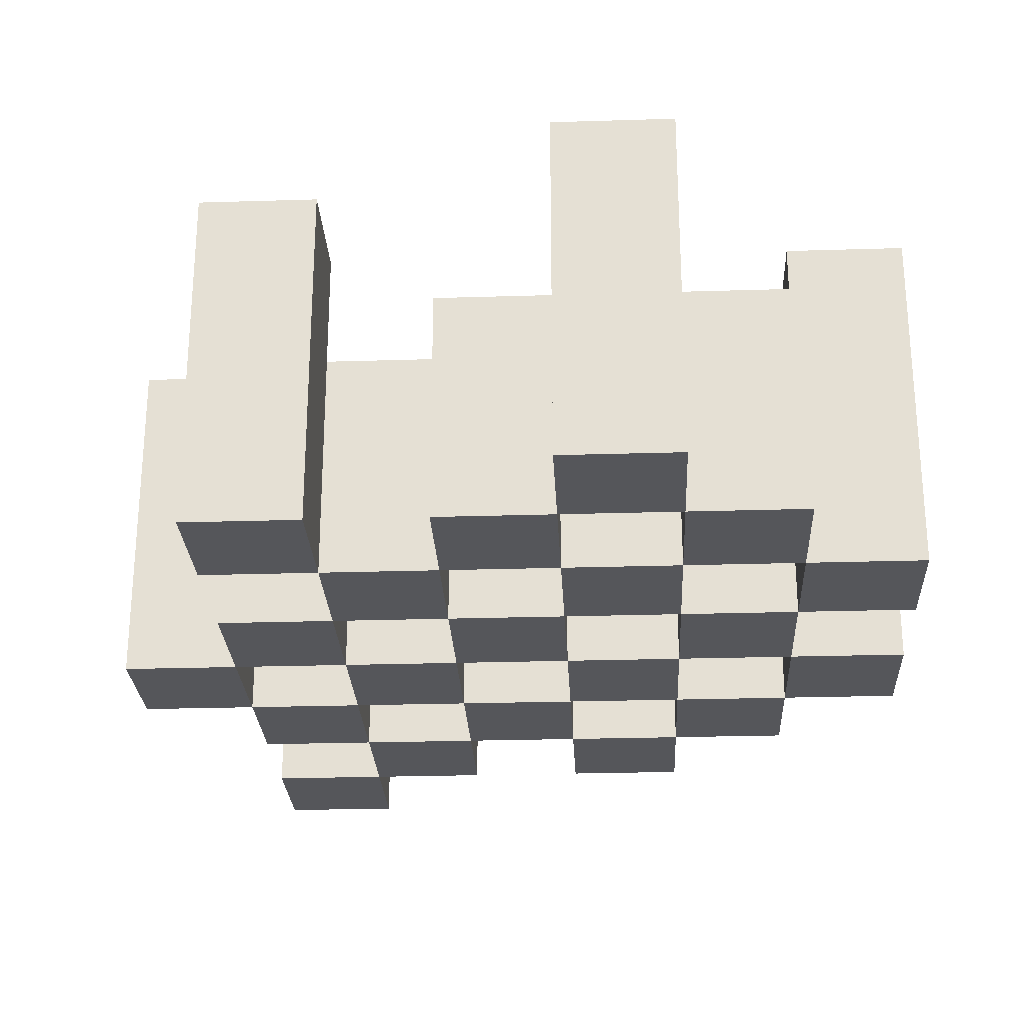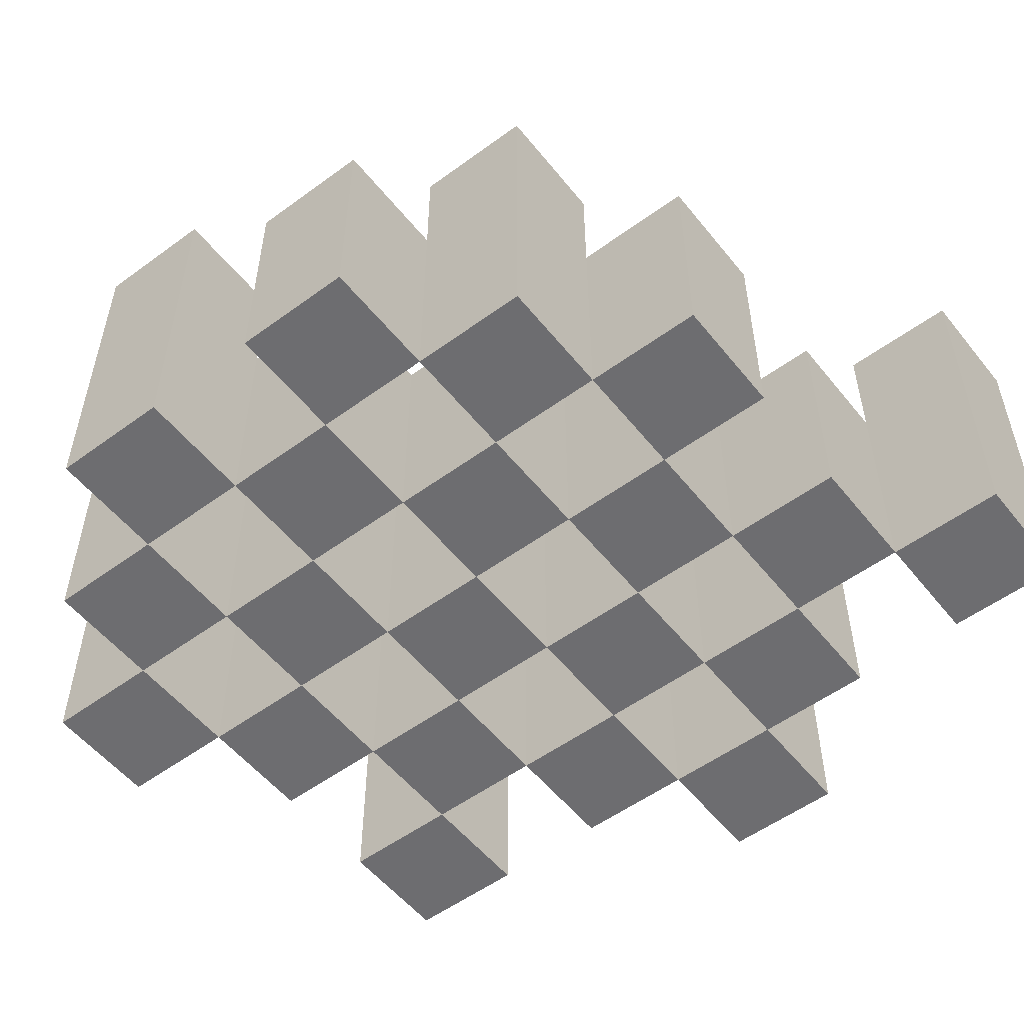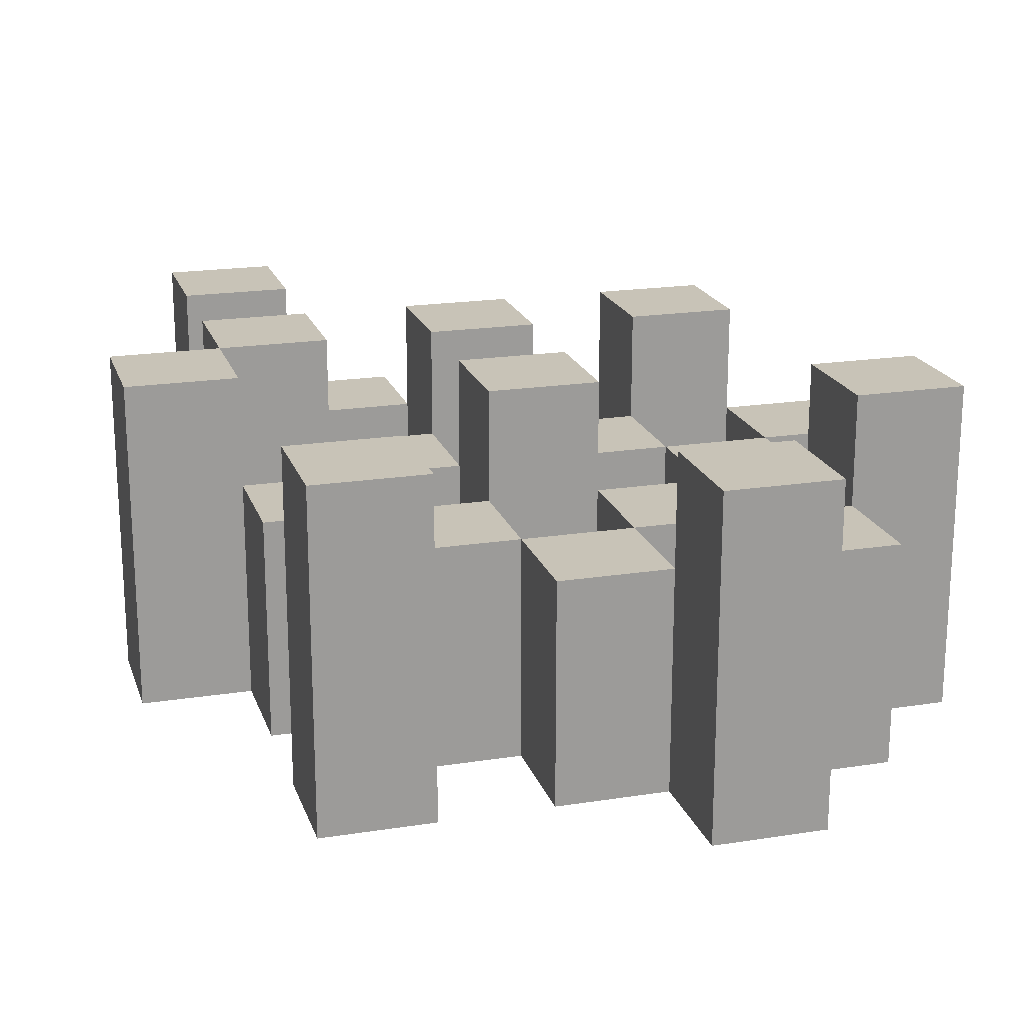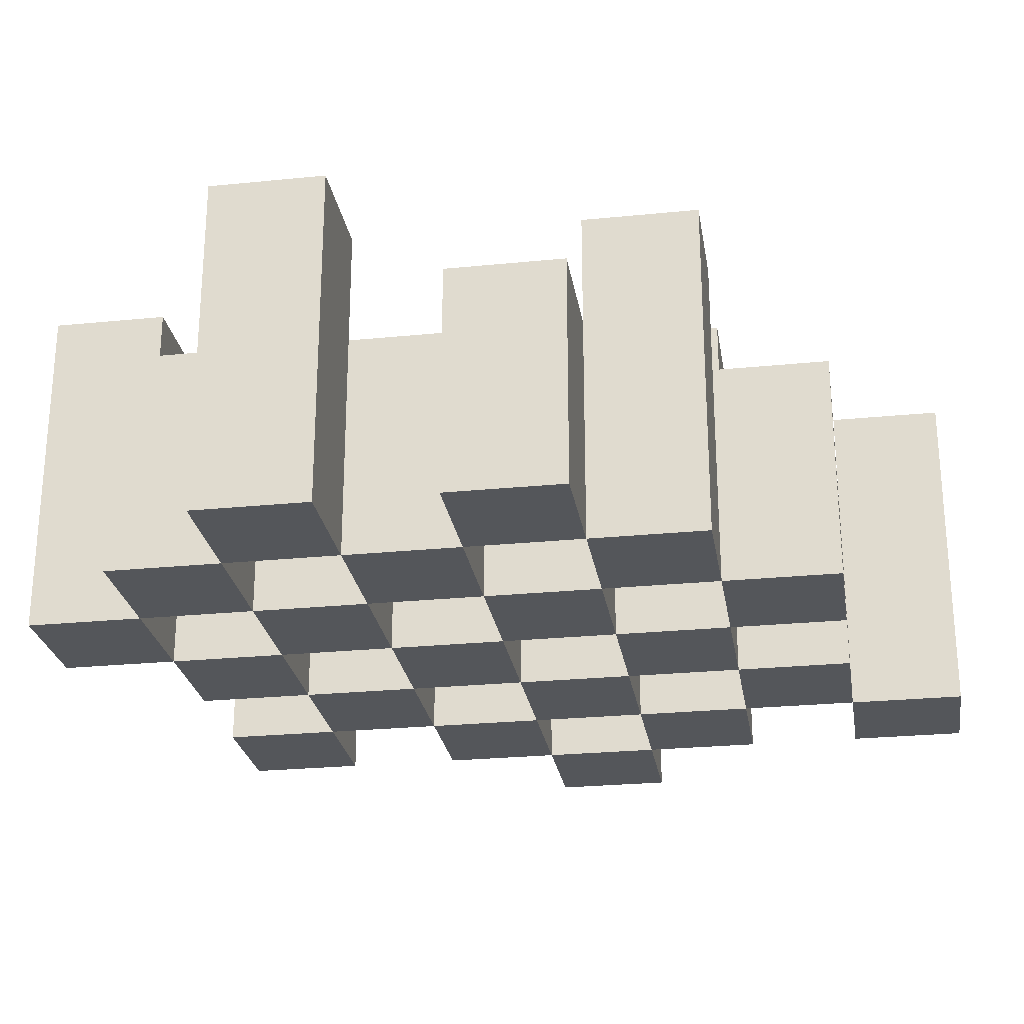
<metadata>
{"format":"obj","ext":"obj","renderer":"f3d","projection":"perspective","resolution":1024,"background":"white","views":[{"elev":-26.1,"azim":-177.2,"up":"+Y"},{"elev":-54.1,"azim":-52.1,"up":"+Y"},{"elev":19.8,"azim":163.8,"up":"+Y"},{"elev":-25.7,"azim":-80.9,"up":"+Y"}]}
</metadata>
<code>
o
v -21.2 0.9 23.8
v -21.1 0.9 23.8
v -21.2 1.2 23.8
v -21.1 1.2 23.8
v -21.3 0.9 23.9
v -21.2 0.9 23.9
v -21.1 0.9 23.9
v -21 0.9 23.9
v -20.9 0.9 23.9
v -20.8 0.9 23.9
v -21.3 1.1 23.9
v -21.2 1.1 23.9
v -21.1 1.1 23.9
v -21 1.1 23.9
v -20.9 1.2 23.9
v -20.8 1.2 23.9
v -21.4 0.9 24
v -21.3 0.9 24
v -21.2 0.9 24
v -21.1 0.9 24
v -21 0.9 24
v -20.9 0.9 24
v -21.3 1.1 24
v -21.2 1.1 24
v -21.1 1.1 24
v -21 1.1 24
v -20.9 1.1 24
v -21.4 1.2 24
v -21.3 1.2 24
v -21.3 0.9 24.1
v -21.2 0.9 24.1
v -21.1 0.9 24.1
v -21 0.9 24.1
v -20.9 0.9 24.1
v -20.8 0.9 24.1
v -21.3 1.1 24.1
v -21.2 1.1 24.1
v -21.1 1.1 24.1
v -21 1.1 24.1
v -20.9 1.1 24.1
v -20.8 1.1 24.1
v -21.1 1.2 24.1
v -21 1.2 24.1
v -21.4 0.9 24.2
v -21.3 0.9 24.2
v -21.2 0.9 24.2
v -21.1 0.9 24.2
v -21 0.9 24.2
v -20.9 0.9 24.2
v -20.8 0.9 24.2
v -20.7 0.9 24.2
v -21.4 1.1 24.2
v -21.3 1.1 24.2
v -21.2 1.1 24.2
v -21.1 1.1 24.2
v -21 1.1 24.2
v -20.9 1.1 24.2
v -20.8 1.1 24.2
v -20.8 1.2 24.2
v -20.7 1.2 24.2
v -21.3 0.9 24.3
v -21.2 0.9 24.3
v -21.1 0.9 24.3
v -21 0.9 24.3
v -20.9 0.9 24.3
v -20.8 0.9 24.3
v -21.3 1.1 24.3
v -21.2 1.1 24.3
v -21.1 1.1 24.3
v -21 1.1 24.3
v -20.9 1.1 24.3
v -21.3 1.2 24.3
v -21.2 1.2 24.3
v -21.1 1.2 24.3
v -21 1.2 24.3
v -20.9 1.2 24.3
v -20.8 1.2 24.3
v -21.2 0.9 24.4
v -21.1 0.9 24.4
v -21 0.9 24.4
v -20.9 0.9 24.4
v -21.2 1.1 24.4
v -21.1 1.1 24.4
v -21 1.1 24.4
v -20.9 1.1 24.4
v -20.9 0.9 24.5
v -20.8 0.9 24.5
v -20.9 1.1 24.5
v -20.9 1.2 24.5
v -20.8 1.2 24.5
v -21.2 0.9 23.9
v -21.1 0.9 23.9
v -21.2 1.1 23.9
v -21.1 1.1 23.9
v -21.2 1.2 23.9
v -21.1 1.2 23.9
v -21.3 0.9 24
v -21.2 0.9 24
v -21.1 0.9 24
v -21 0.9 24
v -20.9 0.9 24
v -20.8 0.9 24
v -21.3 1.1 24
v -21.2 1.1 24
v -21.1 1.1 24
v -21 1.1 24
v -20.9 1.1 24
v -20.9 1.2 24
v -20.8 1.2 24
v -21.4 0.9 24.1
v -21.3 0.9 24.1
v -21.2 0.9 24.1
v -21.1 0.9 24.1
v -21 0.9 24.1
v -20.9 0.9 24.1
v -21.3 1.1 24.1
v -21.2 1.1 24.1
v -21.1 1.1 24.1
v -21 1.1 24.1
v -20.9 1.1 24.1
v -21.4 1.2 24.1
v -21.3 1.2 24.1
v -21.3 0.9 24.2
v -21.2 0.9 24.2
v -21.1 0.9 24.2
v -21 0.9 24.2
v -20.9 0.9 24.2
v -20.8 0.9 24.2
v -21.3 1.1 24.2
v -21.2 1.1 24.2
v -21.1 1.1 24.2
v -21 1.1 24.2
v -20.9 1.1 24.2
v -20.8 1.1 24.2
v -21.1 1.2 24.2
v -21 1.2 24.2
v -21.4 0.9 24.3
v -21.3 0.9 24.3
v -21.2 0.9 24.3
v -21.1 0.9 24.3
v -21 0.9 24.3
v -20.9 0.9 24.3
v -20.8 0.9 24.3
v -20.7 0.9 24.3
v -21.4 1.1 24.3
v -21.3 1.1 24.3
v -21.2 1.1 24.3
v -21.1 1.1 24.3
v -21 1.1 24.3
v -20.9 1.1 24.3
v -20.8 1.2 24.3
v -20.7 1.2 24.3
v -21.3 0.9 24.4
v -21.2 0.9 24.4
v -21.1 0.9 24.4
v -21 0.9 24.4
v -20.9 0.9 24.4
v -20.8 0.9 24.4
v -21.2 1.1 24.4
v -21.1 1.1 24.4
v -21 1.1 24.4
v -20.9 1.1 24.4
v -21.3 1.2 24.4
v -21.2 1.2 24.4
v -21.1 1.2 24.4
v -21 1.2 24.4
v -20.9 1.2 24.4
v -20.8 1.2 24.4
v -21.2 0.9 24.5
v -21.1 0.9 24.5
v -21 0.9 24.5
v -20.9 0.9 24.5
v -21.2 1.1 24.5
v -21.1 1.1 24.5
v -21 1.1 24.5
v -20.9 1.1 24.5
v -20.9 0.9 24.6
v -20.8 0.9 24.6
v -20.9 1.2 24.6
v -20.8 1.2 24.6
v -21.4 0.9 24
v -21.4 1.2 24
v -21.4 0.9 24.1
v -21.4 1.2 24.1
v -21.4 0.9 24.2
v -21.4 1.1 24.2
v -21.4 0.9 24.3
v -21.4 1.1 24.3
v -21.3 0.9 23.9
v -21.3 1.1 23.9
v -21.3 0.9 24
v -21.3 1.1 24
v -21.3 0.9 24.1
v -21.3 1.1 24.1
v -21.3 0.9 24.2
v -21.3 1.1 24.2
v -21.3 0.9 24.3
v -21.3 1.1 24.3
v -21.3 1.2 24.3
v -21.3 0.9 24.4
v -21.3 1.2 24.4
v -21.2 0.9 23.8
v -21.2 1.2 23.8
v -21.2 0.9 23.9
v -21.2 1.1 23.9
v -21.2 1.2 23.9
v -21.2 0.9 24
v -21.2 1.1 24
v -21.2 0.9 24.1
v -21.2 1.1 24.1
v -21.2 0.9 24.2
v -21.2 1.1 24.2
v -21.2 0.9 24.3
v -21.2 1.1 24.3
v -21.2 0.9 24.4
v -21.2 1.1 24.4
v -21.2 0.9 24.5
v -21.2 1.1 24.5
v -21.1 0.9 23.9
v -21.1 1.1 23.9
v -21.1 0.9 24
v -21.1 1.1 24
v -21.1 0.9 24.1
v -21.1 1.1 24.1
v -21.1 1.2 24.1
v -21.1 0.9 24.2
v -21.1 1.1 24.2
v -21.1 1.2 24.2
v -21.1 0.9 24.3
v -21.1 1.1 24.3
v -21.1 1.2 24.3
v -21.1 0.9 24.4
v -21.1 1.1 24.4
v -21.1 1.2 24.4
v -21 0.9 24
v -21 1.1 24
v -21 0.9 24.1
v -21 1.1 24.1
v -21 0.9 24.2
v -21 1.1 24.2
v -21 0.9 24.3
v -21 1.1 24.3
v -21 0.9 24.4
v -21 1.1 24.4
v -21 0.9 24.5
v -21 1.1 24.5
v -20.9 0.9 23.9
v -20.9 1.2 23.9
v -20.9 0.9 24
v -20.9 1.1 24
v -20.9 1.2 24
v -20.9 0.9 24.1
v -20.9 1.1 24.1
v -20.9 0.9 24.2
v -20.9 1.1 24.2
v -20.9 0.9 24.3
v -20.9 1.1 24.3
v -20.9 1.2 24.3
v -20.9 0.9 24.4
v -20.9 1.1 24.4
v -20.9 1.2 24.4
v -20.9 0.9 24.5
v -20.9 1.1 24.5
v -20.9 1.2 24.5
v -20.9 0.9 24.6
v -20.9 1.2 24.6
v -20.8 0.9 24.2
v -20.8 1.1 24.2
v -20.8 1.2 24.2
v -20.8 0.9 24.3
v -20.8 1.2 24.3
v -21.3 0.9 24
v -21.3 1.1 24
v -21.3 1.2 24
v -21.3 0.9 24.1
v -21.3 1.1 24.1
v -21.3 1.2 24.1
v -21.3 0.9 24.2
v -21.3 1.1 24.2
v -21.3 0.9 24.3
v -21.3 1.1 24.3
v -21.2 0.9 23.9
v -21.2 1.1 23.9
v -21.2 0.9 24
v -21.2 1.1 24
v -21.2 0.9 24.1
v -21.2 1.1 24.1
v -21.2 0.9 24.2
v -21.2 1.1 24.2
v -21.2 0.9 24.3
v -21.2 1.1 24.3
v -21.2 1.2 24.3
v -21.2 0.9 24.4
v -21.2 1.1 24.4
v -21.2 1.2 24.4
v -21.1 0.9 23.8
v -21.1 1.2 23.8
v -21.1 0.9 23.9
v -21.1 1.1 23.9
v -21.1 1.2 23.9
v -21.1 0.9 24
v -21.1 1.1 24
v -21.1 0.9 24.1
v -21.1 1.1 24.1
v -21.1 0.9 24.2
v -21.1 1.1 24.2
v -21.1 0.9 24.3
v -21.1 1.1 24.3
v -21.1 0.9 24.4
v -21.1 1.1 24.4
v -21.1 0.9 24.5
v -21.1 1.1 24.5
v -21 0.9 23.9
v -21 1.1 23.9
v -21 0.9 24
v -21 1.1 24
v -21 0.9 24.1
v -21 1.1 24.1
v -21 1.2 24.1
v -21 0.9 24.2
v -21 1.1 24.2
v -21 1.2 24.2
v -21 0.9 24.3
v -21 1.1 24.3
v -21 1.2 24.3
v -21 0.9 24.4
v -21 1.1 24.4
v -21 1.2 24.4
v -20.9 0.9 24
v -20.9 1.1 24
v -20.9 0.9 24.1
v -20.9 1.1 24.1
v -20.9 0.9 24.2
v -20.9 1.1 24.2
v -20.9 0.9 24.3
v -20.9 1.1 24.3
v -20.9 0.9 24.4
v -20.9 1.1 24.4
v -20.9 0.9 24.5
v -20.9 1.1 24.5
v -20.8 0.9 23.9
v -20.8 1.2 23.9
v -20.8 0.9 24
v -20.8 1.2 24
v -20.8 0.9 24.1
v -20.8 1.1 24.1
v -20.8 0.9 24.2
v -20.8 1.1 24.2
v -20.8 0.9 24.3
v -20.8 1.2 24.3
v -20.8 0.9 24.4
v -20.8 1.2 24.4
v -20.8 0.9 24.5
v -20.8 1.2 24.5
v -20.8 0.9 24.6
v -20.8 1.2 24.6
v -20.7 0.9 24.2
v -20.7 1.2 24.2
v -20.7 0.9 24.3
v -20.7 1.2 24.3
v -21.4 0.9 24
v -21.4 0.9 24.1
v -21.4 0.9 24.2
v -21.4 0.9 24.3
v -21.3 0.9 23.9
v -21.3 0.9 24
v -21.3 0.9 24.1
v -21.3 0.9 24.2
v -21.3 0.9 24.3
v -21.3 0.9 24.4
v -21.2 0.9 23.8
v -21.2 0.9 23.9
v -21.2 0.9 24
v -21.2 0.9 24.1
v -21.2 0.9 24.2
v -21.2 0.9 24.3
v -21.2 0.9 24.4
v -21.2 0.9 24.5
v -21.1 0.9 23.8
v -21.1 0.9 23.9
v -21.1 0.9 24
v -21.1 0.9 24.1
v -21.1 0.9 24.2
v -21.1 0.9 24.3
v -21.1 0.9 24.4
v -21.1 0.9 24.5
v -21 0.9 23.9
v -21 0.9 24
v -21 0.9 24.1
v -21 0.9 24.2
v -21 0.9 24.3
v -21 0.9 24.4
v -21 0.9 24.5
v -20.9 0.9 23.9
v -20.9 0.9 24
v -20.9 0.9 24.1
v -20.9 0.9 24.2
v -20.9 0.9 24.3
v -20.9 0.9 24.4
v -20.9 0.9 24.5
v -20.9 0.9 24.6
v -20.8 0.9 23.9
v -20.8 0.9 24
v -20.8 0.9 24.1
v -20.8 0.9 24.2
v -20.8 0.9 24.3
v -20.8 0.9 24.4
v -20.8 0.9 24.5
v -20.8 0.9 24.6
v -20.7 0.9 24.2
v -20.7 0.9 24.3
v -21.4 1.1 24.2
v -21.4 1.1 24.3
v -21.3 1.1 23.9
v -21.3 1.1 24
v -21.3 1.1 24.1
v -21.3 1.1 24.2
v -21.3 1.1 24.3
v -21.2 1.1 23.9
v -21.2 1.1 24
v -21.2 1.1 24.1
v -21.2 1.1 24.2
v -21.2 1.1 24.3
v -21.2 1.1 24.4
v -21.2 1.1 24.5
v -21.1 1.1 23.9
v -21.1 1.1 24
v -21.1 1.1 24.1
v -21.1 1.1 24.2
v -21.1 1.1 24.3
v -21.1 1.1 24.4
v -21.1 1.1 24.5
v -21 1.1 23.9
v -21 1.1 24
v -21 1.1 24.1
v -21 1.1 24.2
v -21 1.1 24.3
v -21 1.1 24.4
v -21 1.1 24.5
v -20.9 1.1 24
v -20.9 1.1 24.1
v -20.9 1.1 24.2
v -20.9 1.1 24.3
v -20.9 1.1 24.4
v -20.9 1.1 24.5
v -20.8 1.1 24.1
v -20.8 1.1 24.2
v -21.4 1.2 24
v -21.4 1.2 24.1
v -21.3 1.2 24
v -21.3 1.2 24.1
v -21.3 1.2 24.3
v -21.3 1.2 24.4
v -21.2 1.2 23.8
v -21.2 1.2 23.9
v -21.2 1.2 24.3
v -21.2 1.2 24.4
v -21.1 1.2 23.8
v -21.1 1.2 23.9
v -21.1 1.2 24.1
v -21.1 1.2 24.2
v -21.1 1.2 24.3
v -21.1 1.2 24.4
v -21 1.2 24.1
v -21 1.2 24.2
v -21 1.2 24.3
v -21 1.2 24.4
v -20.9 1.2 23.9
v -20.9 1.2 24
v -20.9 1.2 24.3
v -20.9 1.2 24.4
v -20.9 1.2 24.5
v -20.9 1.2 24.6
v -20.8 1.2 23.9
v -20.8 1.2 24
v -20.8 1.2 24.2
v -20.8 1.2 24.3
v -20.8 1.2 24.4
v -20.8 1.2 24.5
v -20.8 1.2 24.6
v -20.7 1.2 24.2
v -20.7 1.2 24.3
f 3 2 1
f 4 2 3
f 11 6 5
f 12 6 11
f 13 8 7
f 14 8 13
f 15 10 9
f 16 10 15
f 23 18 17
f 24 20 19
f 25 20 24
f 26 22 21
f 27 22 26
f 28 23 17
f 29 23 28
f 36 31 30
f 37 31 36
f 38 33 32
f 39 33 38
f 40 35 34
f 41 35 40
f 42 39 38
f 43 39 42
f 52 45 44
f 53 45 52
f 54 47 46
f 55 47 54
f 56 49 48
f 57 49 56
f 58 51 50
f 59 51 58
f 60 51 59
f 67 62 61
f 68 62 67
f 69 64 63
f 70 64 69
f 71 66 65
f 72 68 67
f 73 68 72
f 74 70 69
f 75 70 74
f 76 66 71
f 77 66 76
f 82 79 78
f 83 79 82
f 84 81 80
f 85 81 84
f 88 87 86
f 89 87 88
f 90 87 89
f 91 92 93
f 93 92 94
f 93 94 95
f 95 94 96
f 97 98 103
f 103 98 104
f 99 100 105
f 105 100 106
f 101 102 107
f 107 102 108
f 108 102 109
f 110 111 116
f 112 113 117
f 117 113 118
f 114 115 119
f 119 115 120
f 110 116 121
f 121 116 122
f 123 124 129
f 129 124 130
f 125 126 131
f 131 126 132
f 127 128 133
f 133 128 134
f 131 132 135
f 135 132 136
f 137 138 145
f 145 138 146
f 139 140 147
f 147 140 148
f 141 142 149
f 149 142 150
f 143 144 151
f 151 144 152
f 153 154 159
f 155 156 160
f 160 156 161
f 157 158 162
f 153 159 163
f 163 159 164
f 160 161 165
f 165 161 166
f 162 158 167
f 167 158 168
f 169 170 173
f 173 170 174
f 171 172 175
f 175 172 176
f 177 178 179
f 179 178 180
f 183 182 181
f 184 182 183
f 187 186 185
f 188 186 187
f 191 190 189
f 192 190 191
f 195 194 193
f 196 194 195
f 200 198 197
f 200 199 198
f 201 199 200
f 204 203 202
f 205 203 204
f 206 203 205
f 209 208 207
f 210 208 209
f 213 212 211
f 214 212 213
f 217 216 215
f 218 216 217
f 221 220 219
f 222 220 221
f 226 224 223
f 226 225 224
f 227 225 226
f 228 225 227
f 232 230 229
f 232 231 230
f 233 231 232
f 234 231 233
f 237 236 235
f 238 236 237
f 241 240 239
f 242 240 241
f 245 244 243
f 246 244 245
f 249 248 247
f 250 248 249
f 251 248 250
f 254 253 252
f 255 253 254
f 259 257 256
f 259 258 257
f 260 258 259
f 261 258 260
f 265 263 262
f 265 264 263
f 266 264 265
f 270 268 267
f 270 269 268
f 271 269 270
f 272 273 275
f 273 274 275
f 275 274 276
f 276 274 277
f 278 279 280
f 280 279 281
f 282 283 284
f 284 283 285
f 286 287 288
f 288 287 289
f 290 291 293
f 291 292 293
f 293 292 294
f 294 292 295
f 296 297 298
f 298 297 299
f 299 297 300
f 301 302 303
f 303 302 304
f 305 306 307
f 307 306 308
f 309 310 311
f 311 310 312
f 313 314 315
f 315 314 316
f 317 318 320
f 318 319 320
f 320 319 321
f 321 319 322
f 323 324 326
f 324 325 326
f 326 325 327
f 327 325 328
f 329 330 331
f 331 330 332
f 333 334 335
f 335 334 336
f 337 338 339
f 339 338 340
f 341 342 343
f 343 342 344
f 345 346 347
f 347 346 348
f 349 350 351
f 351 350 352
f 353 354 355
f 355 354 356
f 357 358 359
f 359 358 360
f 366 362 361
f 367 362 366
f 368 364 363
f 369 364 368
f 372 366 365
f 373 366 372
f 374 368 367
f 375 368 374
f 376 370 369
f 377 370 376
f 379 372 371
f 380 372 379
f 381 374 373
f 382 374 381
f 383 376 375
f 384 376 383
f 385 378 377
f 386 378 385
f 387 381 380
f 388 381 387
f 389 383 382
f 390 383 389
f 391 385 384
f 392 385 391
f 395 389 388
f 396 389 395
f 397 391 390
f 398 391 397
f 399 393 392
f 400 393 399
f 402 395 394
f 403 395 402
f 404 397 396
f 405 397 404
f 406 399 398
f 407 399 406
f 408 401 400
f 409 401 408
f 410 406 405
f 411 406 410
f 412 413 417
f 417 413 418
f 414 415 419
f 419 415 420
f 416 417 421
f 421 417 422
f 420 421 427
f 427 421 428
f 422 423 429
f 429 423 430
f 424 425 431
f 431 425 432
f 426 427 433
f 433 427 434
f 434 435 440
f 440 435 441
f 436 437 442
f 442 437 443
f 438 439 444
f 444 439 445
f 441 442 446
f 446 442 447
f 448 449 450
f 450 449 451
f 452 453 456
f 456 453 457
f 454 455 458
f 458 455 459
f 460 461 464
f 464 461 465
f 462 463 466
f 466 463 467
f 468 469 474
f 474 469 475
f 470 471 477
f 477 471 478
f 472 473 479
f 479 473 480
f 476 477 481
f 481 477 482

</code>
